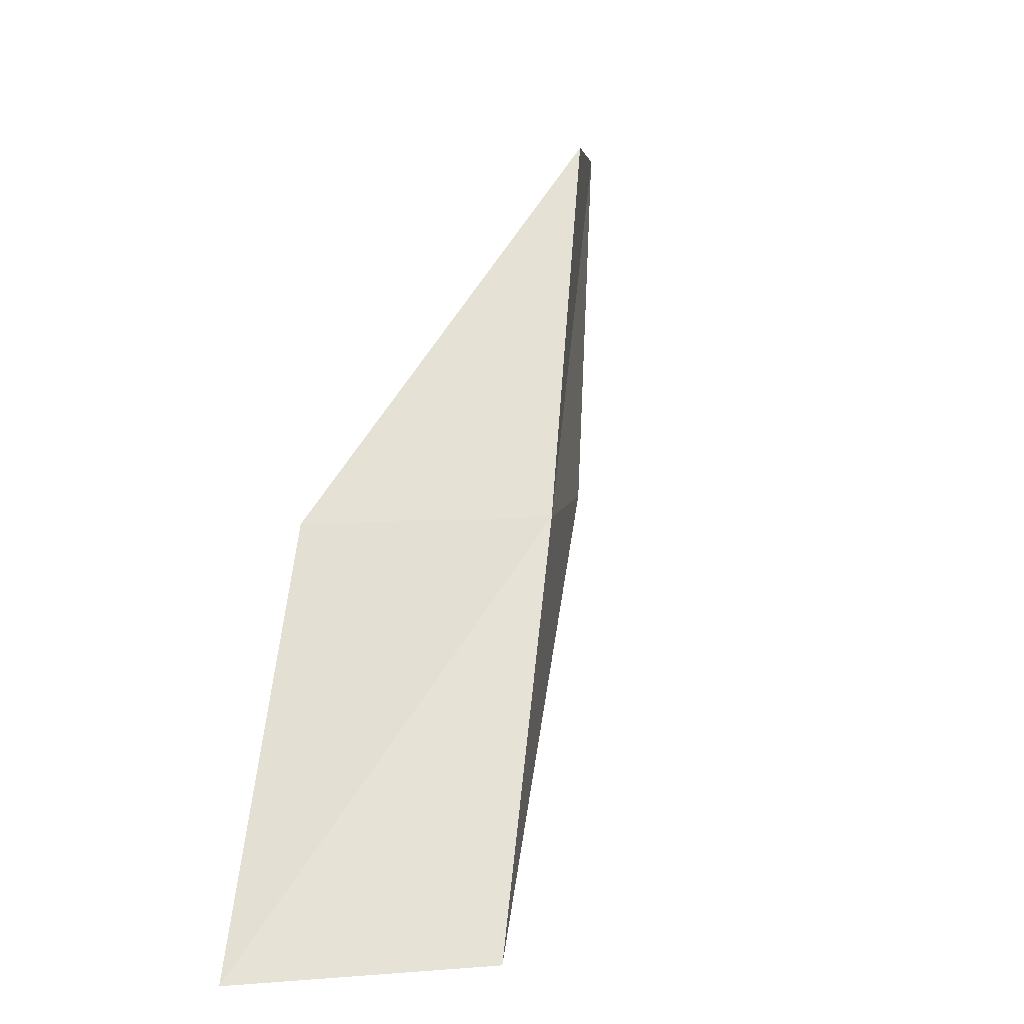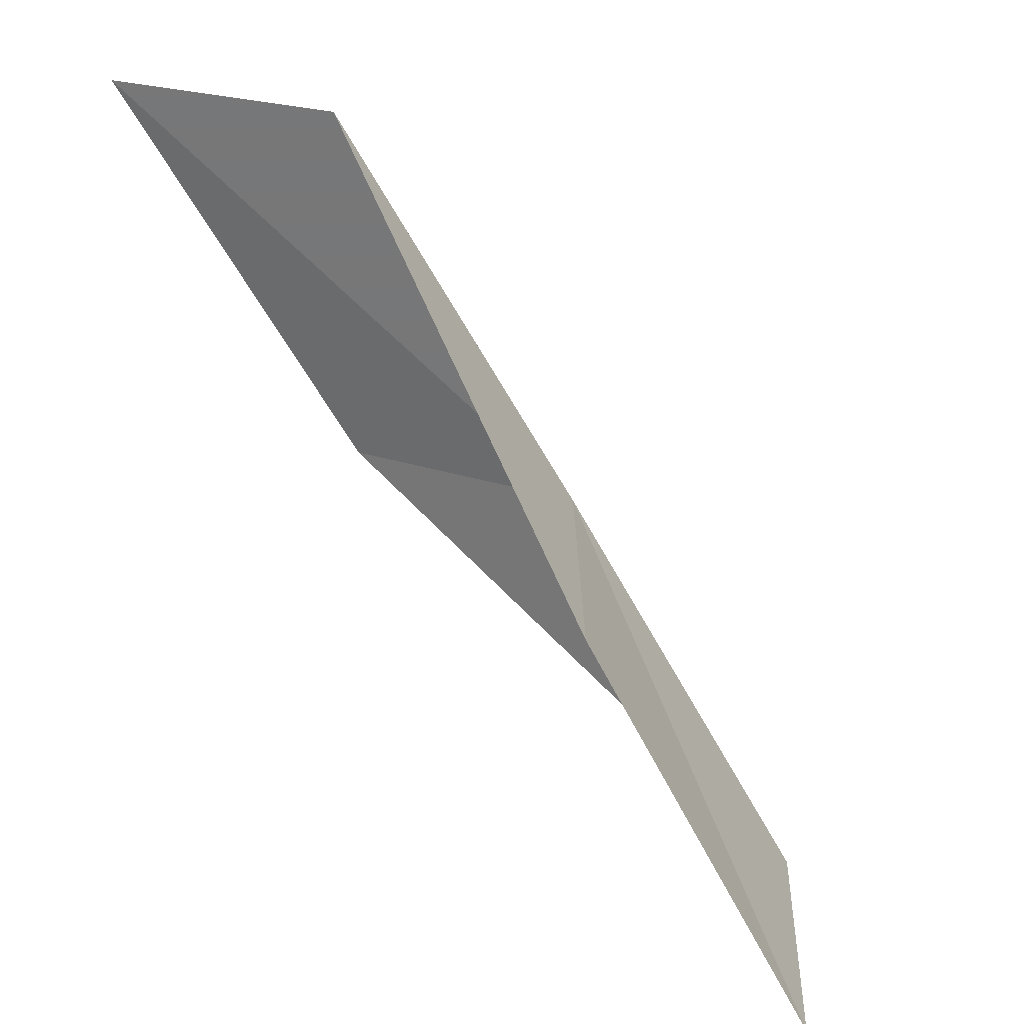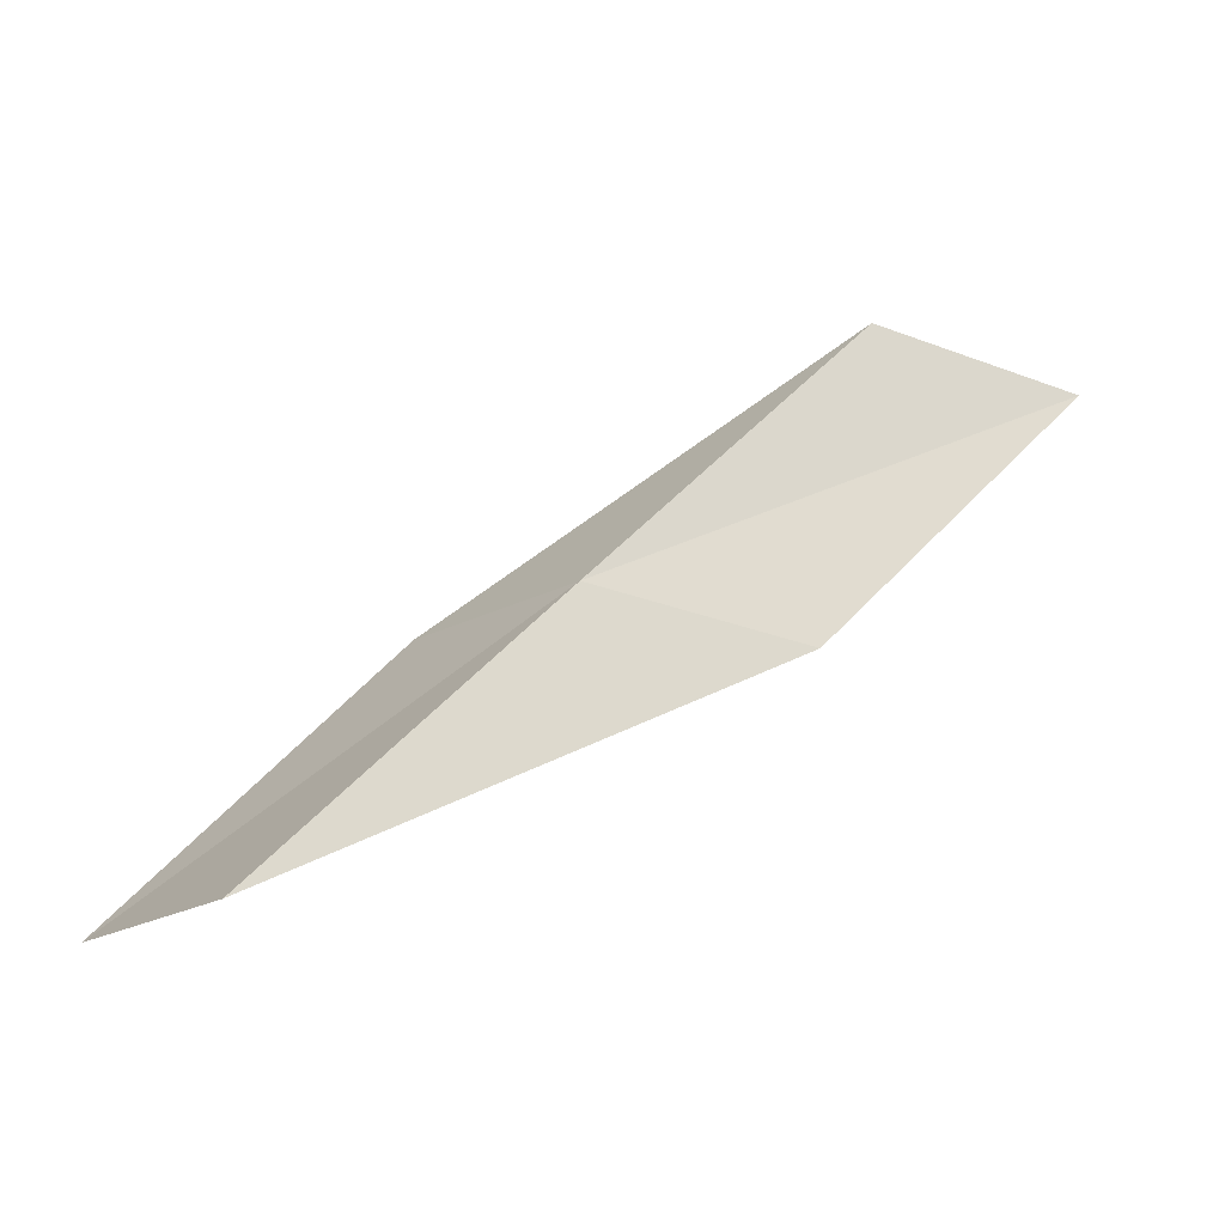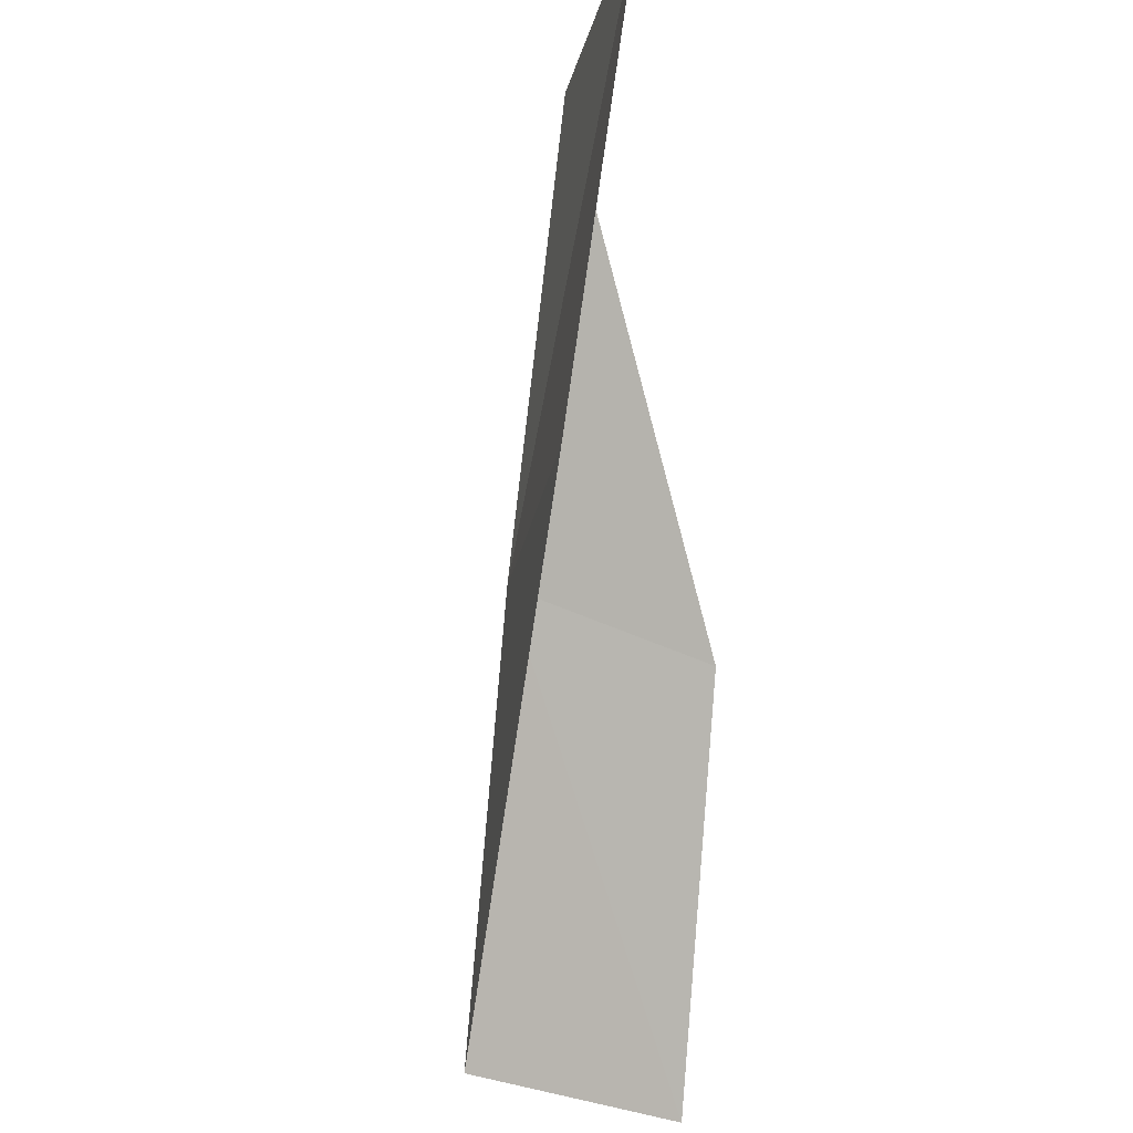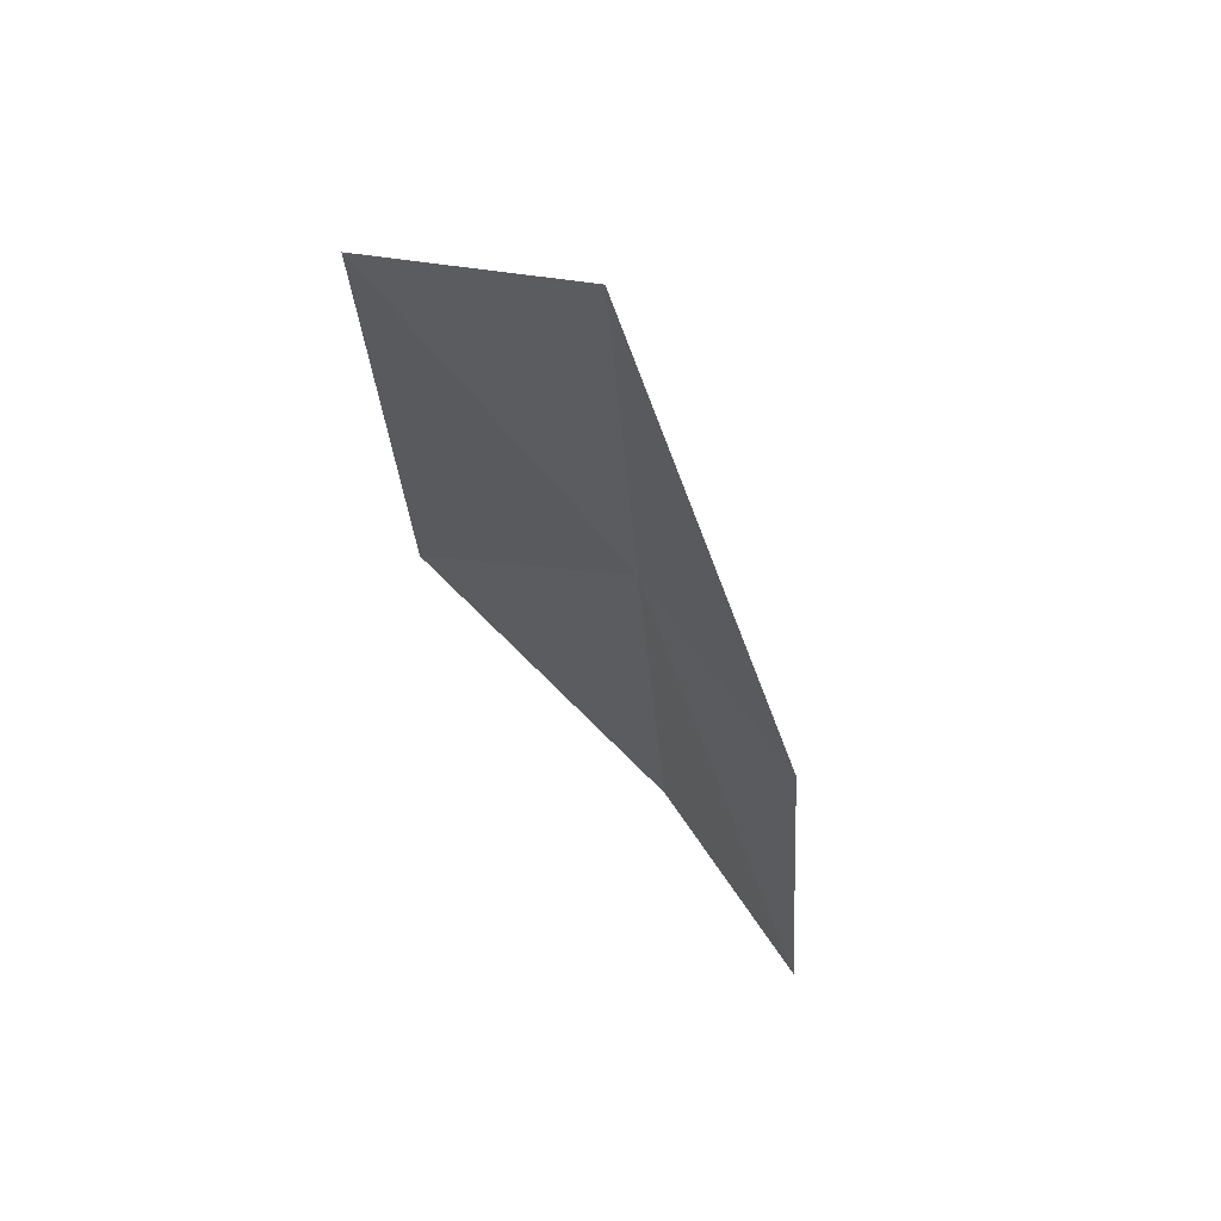
<metadata>
{"format":"obj","ext":"obj","renderer":"f3d","projection":"perspective","resolution":1024,"background":"white","views":[{"elev":5.2,"azim":115.8,"up":"+Z"},{"elev":31.1,"azim":41.8,"up":"+Z"},{"elev":64.0,"azim":-171.5,"up":"+Y"},{"elev":-31.0,"azim":-84.0,"up":"+Z"},{"elev":-40.7,"azim":-28.9,"up":"+Y"}]}
</metadata>
<code>
v -7.416 24.92 2
v -5.239 24.25 0
v -6.501 23.95 2
v -6.101 25.27 0
v -8.648 24.52 2
v -8.71 24.5 4
v -9.919 24.03 4
f 1 3 2
f 1 2 4
f 1 4 5
f 1 6 3
f 1 7 6
f 1 5 7

</code>
